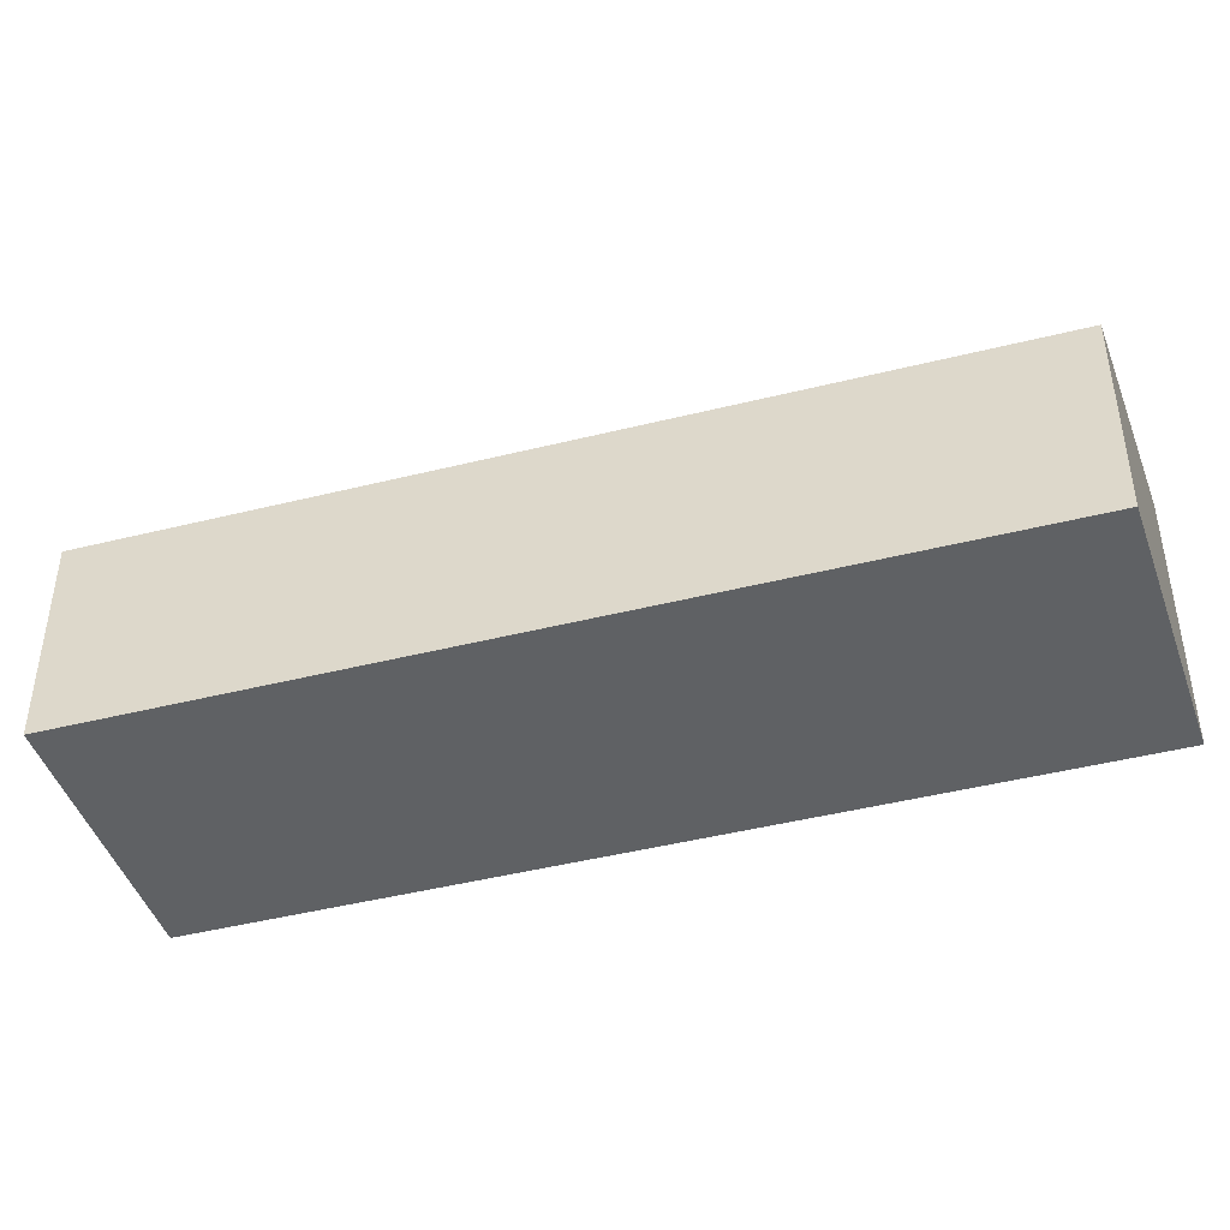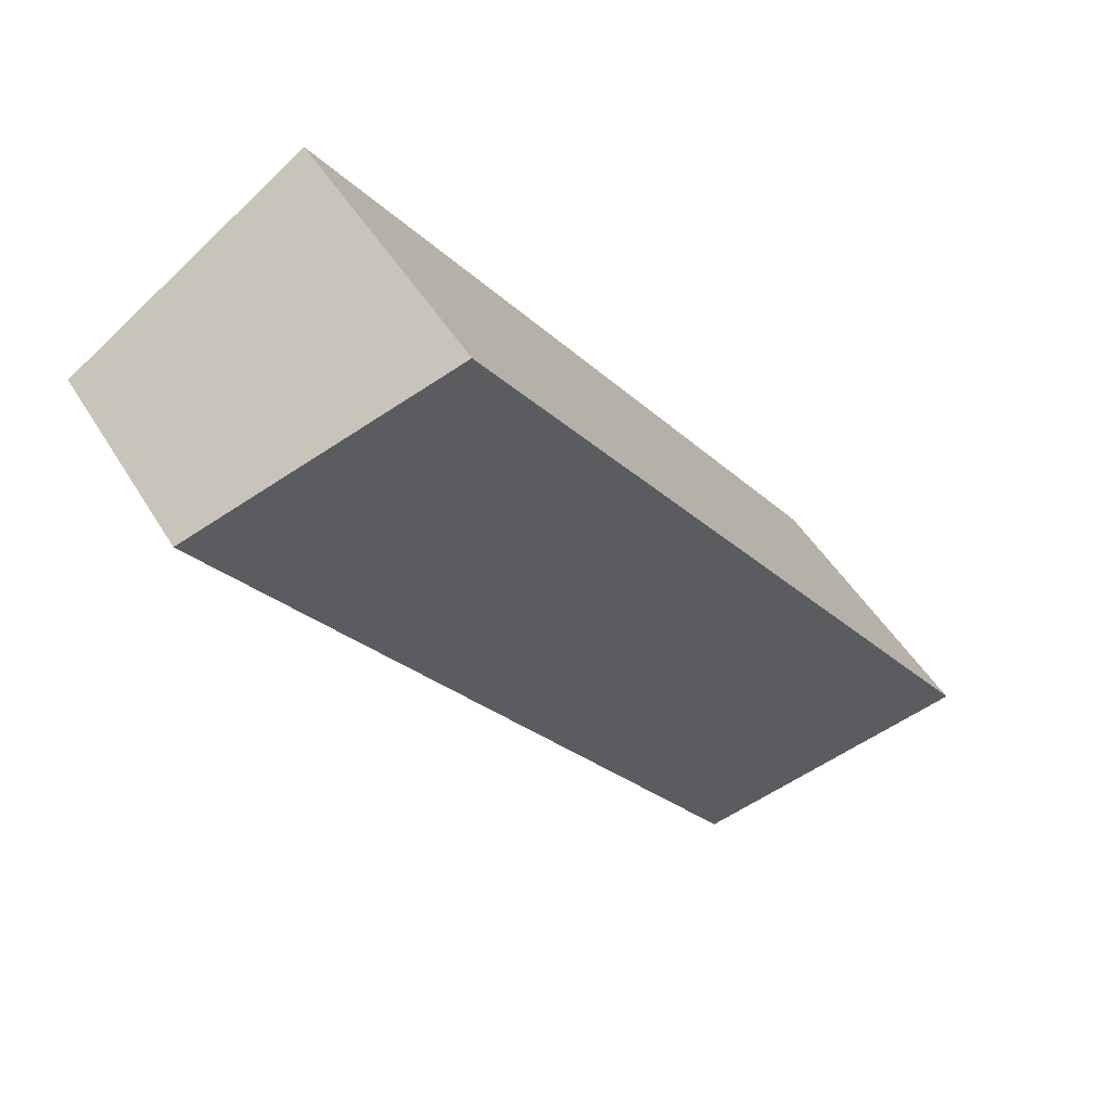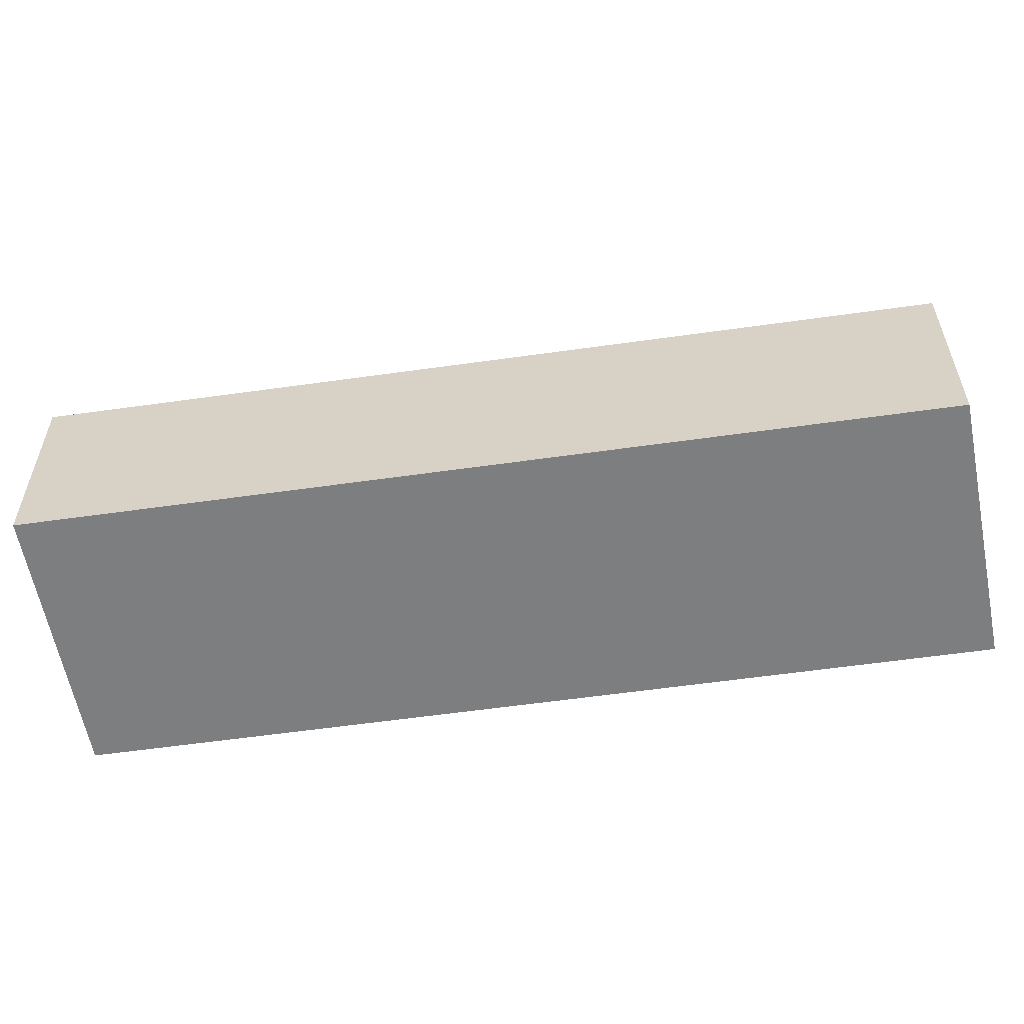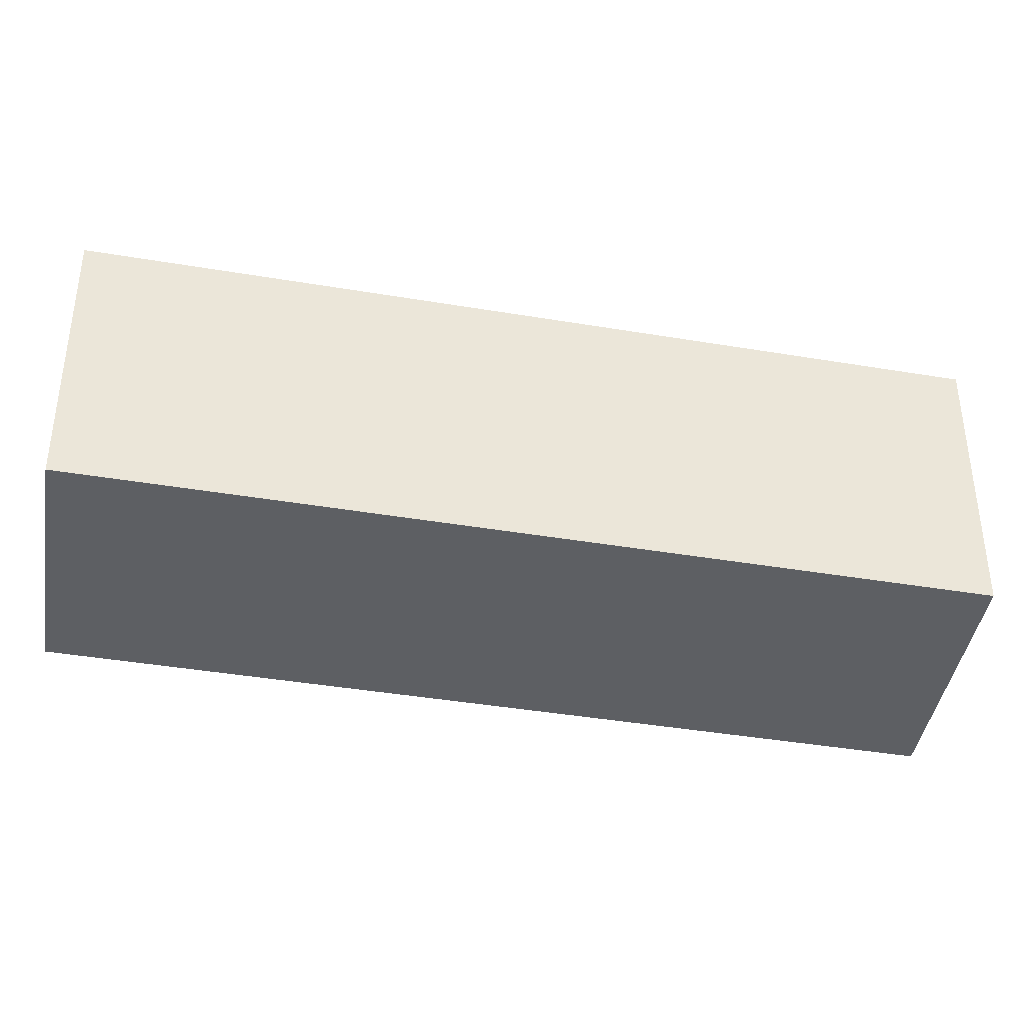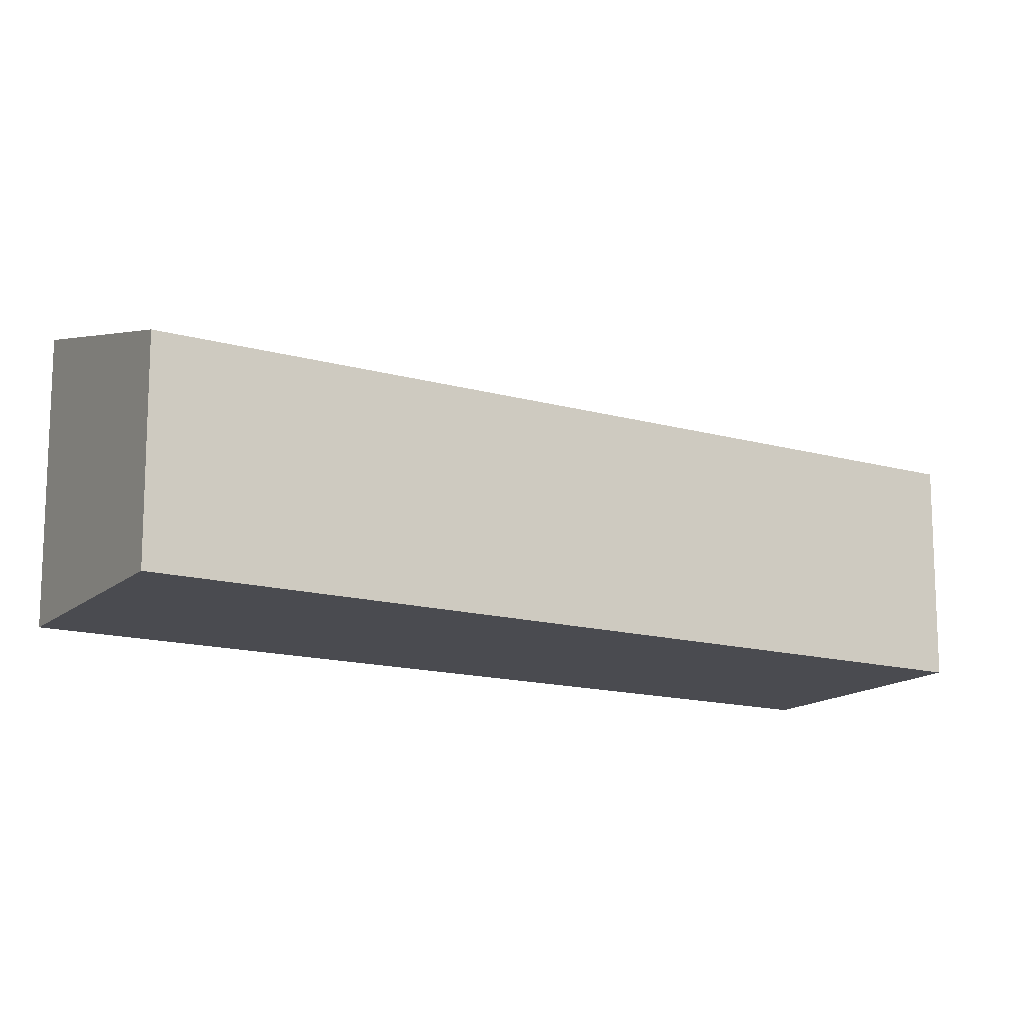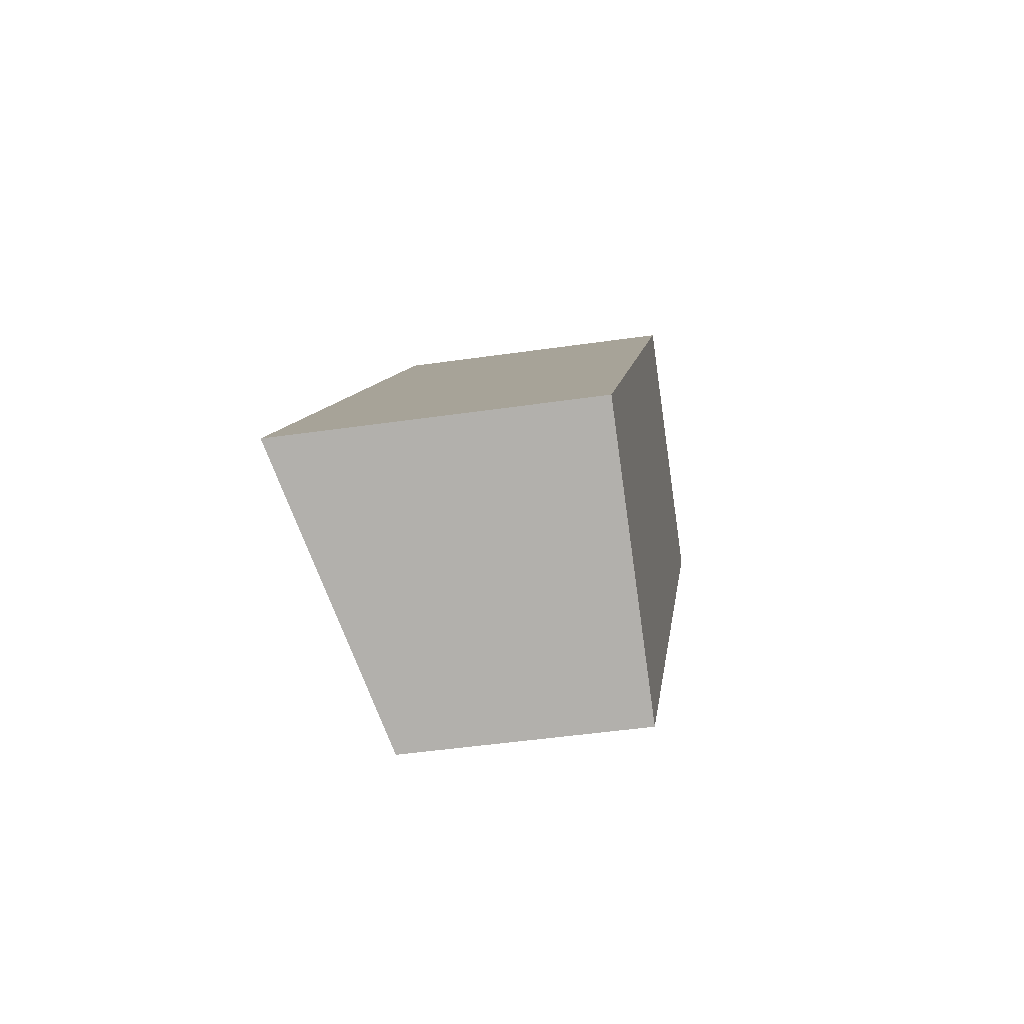
<metadata>
{"format":"obj","ext":"obj","renderer":"f3d","projection":"perspective","resolution":1024,"background":"white","views":[{"elev":-45.4,"azim":142.5,"up":"+Y"},{"elev":47.7,"azim":150.4,"up":"+Z"},{"elev":-59.3,"azim":134.7,"up":"+Y"},{"elev":-40.4,"azim":-65.3,"up":"+Y"},{"elev":-14.4,"azim":94.4,"up":"+Y"},{"elev":-46.5,"azim":-80.6,"up":"+Z"}]}
</metadata>
<code>
v  2.672 2.517 -1.783
v  6.247 3.353 8.458
v  8.92 2.517 6.675
v  7.15e-05 3.353 -0.0001063
v  2.672 1.092e-16 -1.783
v  6.247 -5.179e-16 8.458
v  0 0 0
v  8.92 -4.087e-16 6.675
g defaultobject
f 1 2 3
f 2 1 4
f 5 6 7
f 6 5 8
f 2 7 6
f 7 2 4
f 4 5 7
f 5 4 1
f 5 3 8
f 3 5 1
f 8 2 6
f 2 8 3

</code>
